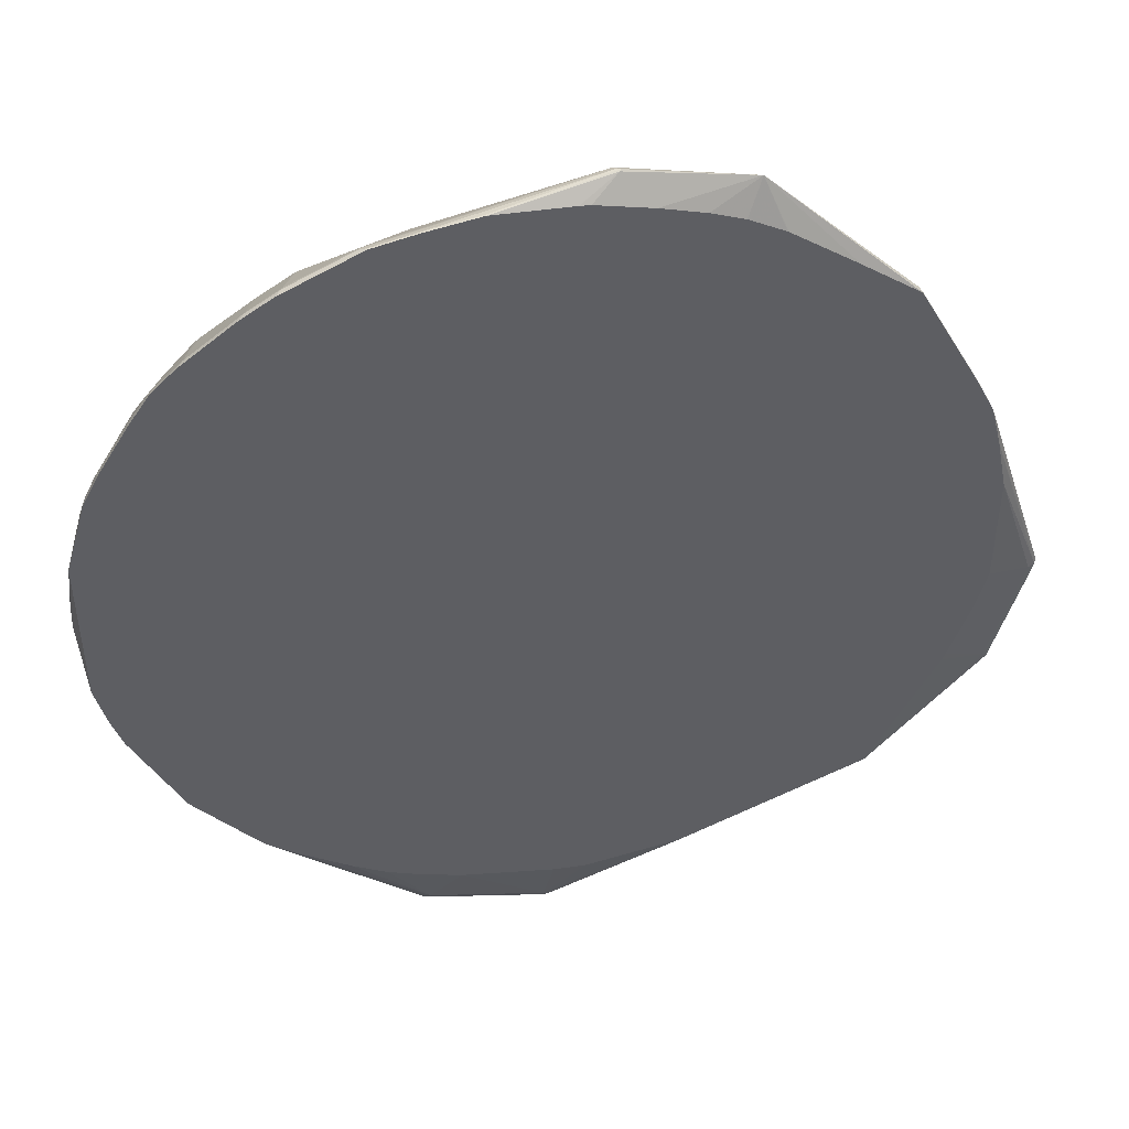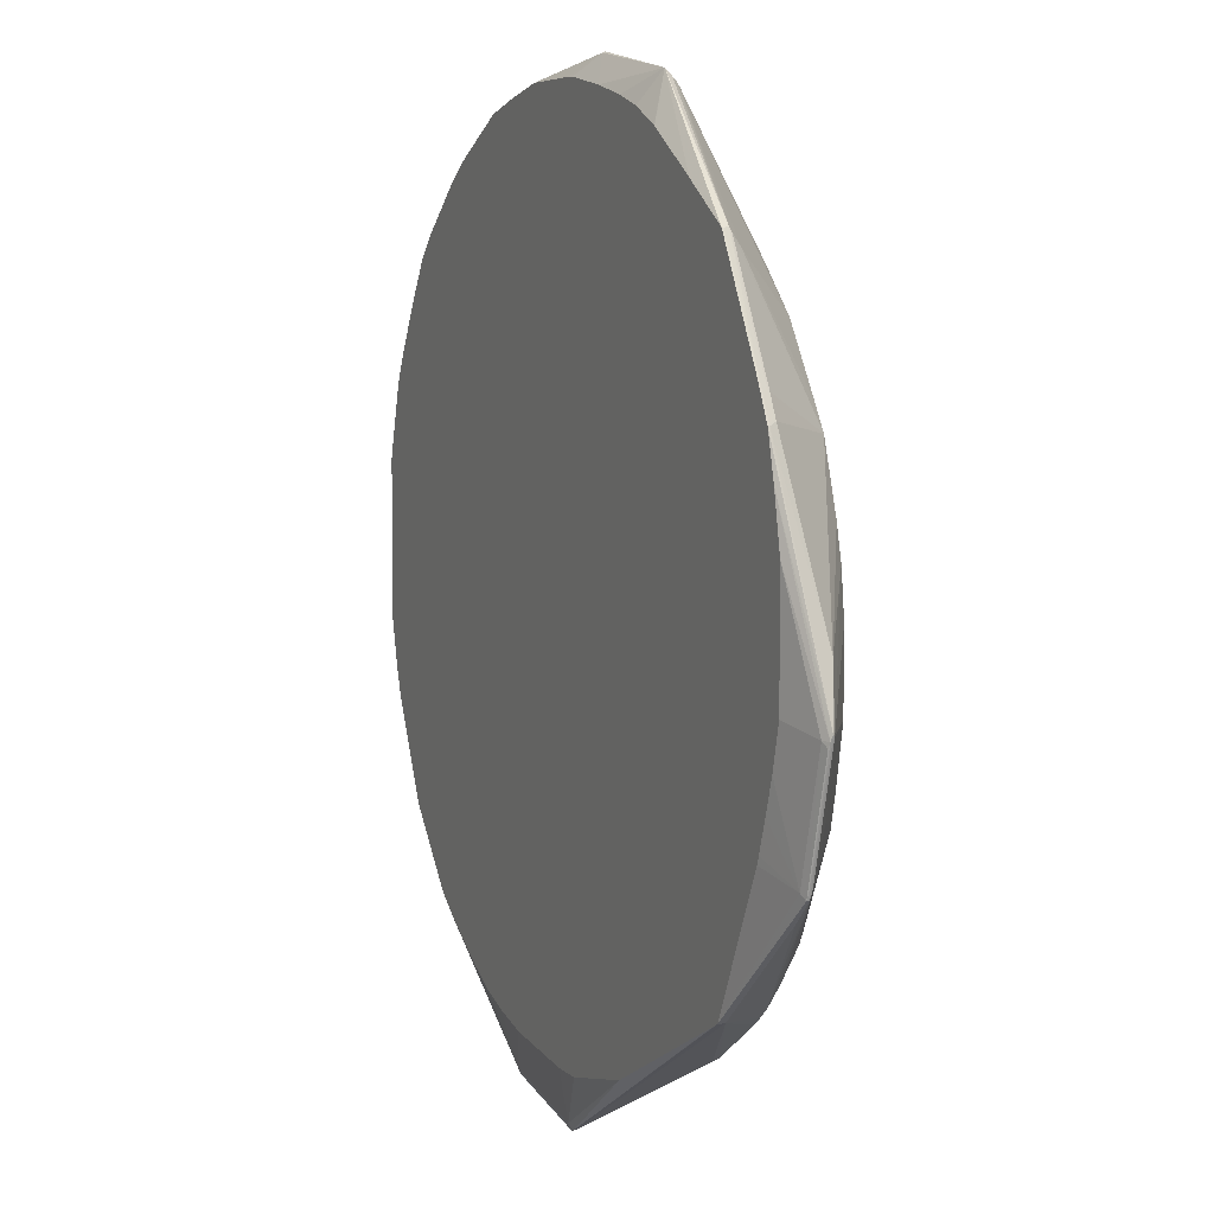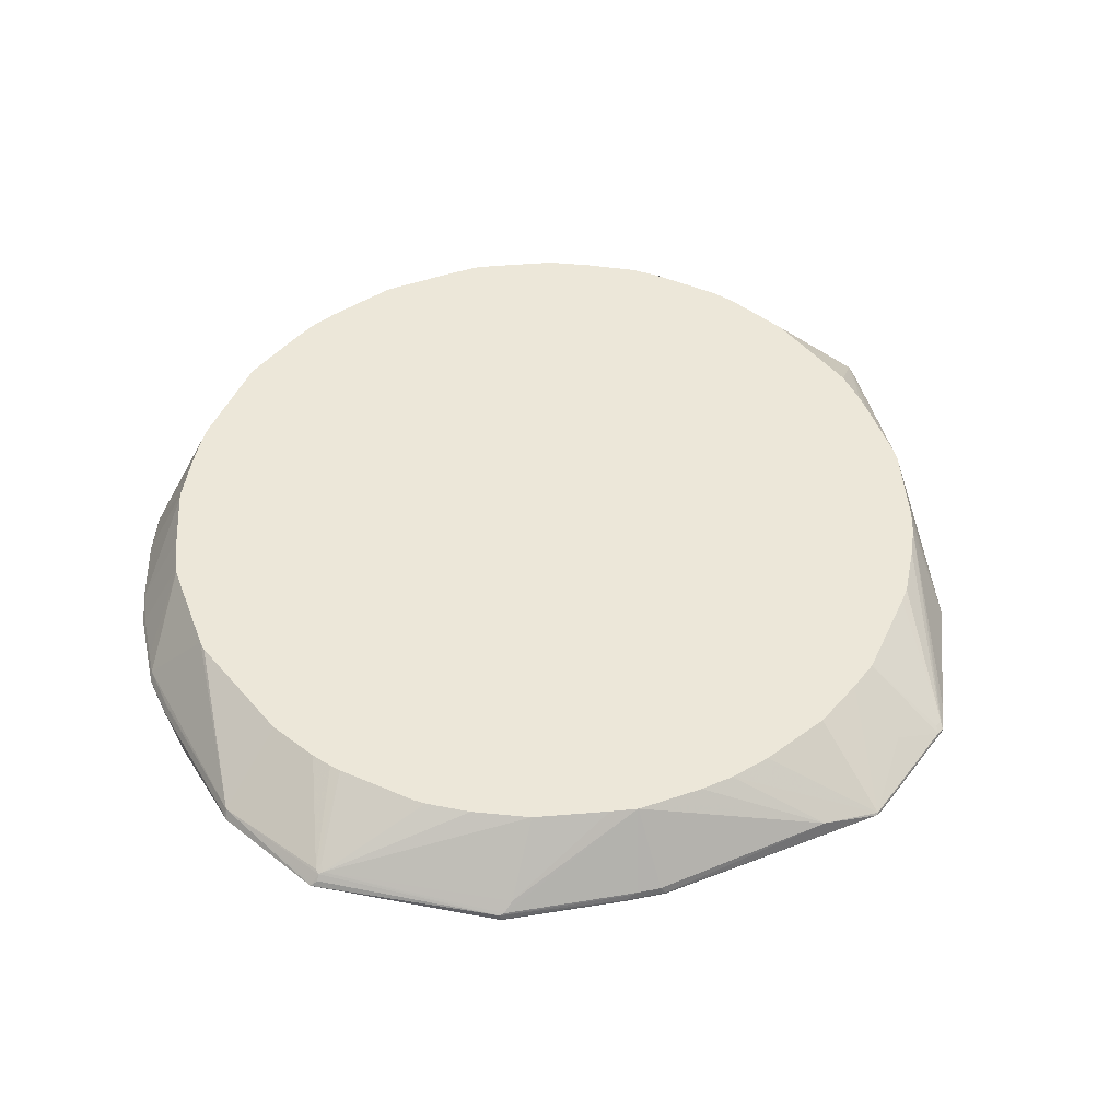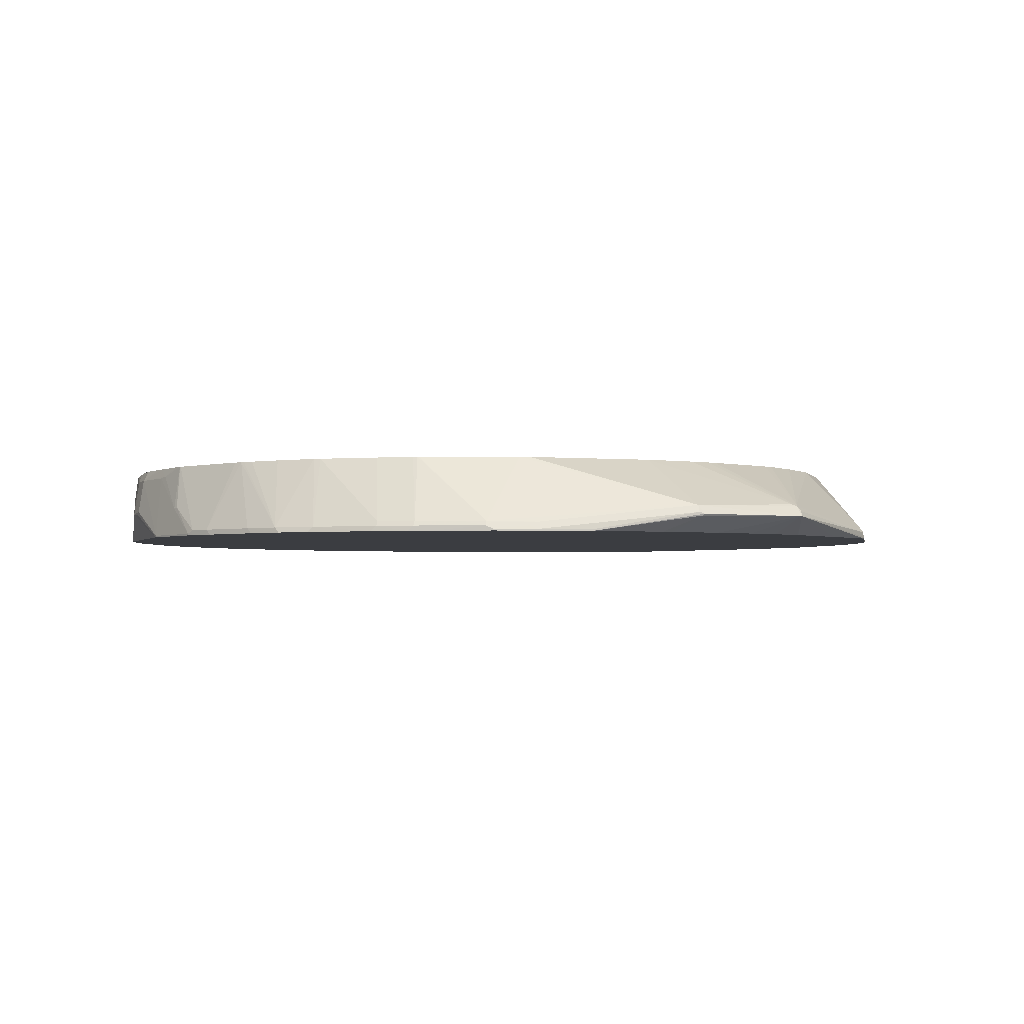
<metadata>
{"format":"obj","ext":"obj","renderer":"f3d","projection":"perspective","resolution":1024,"background":"white","views":[{"elev":45.9,"azim":-9.6,"up":"+Z"},{"elev":6.0,"azim":66.3,"up":"+Z"},{"elev":49.7,"azim":51.1,"up":"+Y"},{"elev":-2.5,"azim":-18.9,"up":"+Y"}]}
</metadata>
<code>
v -0.7873 -0.3466 -0.02977
v -0.7855 -0.3499 0.01315
v -0.7855 -0.3433 0.01976
v -0.7724 -0.2773 -8.626e-05
v -0.7724 -0.2773 -0.05929
v -0.7526 -0.258 -0.1981
v -0.7526 -0.2773 -0.2177
v -0.7526 -0.2971 -0.2376
v -0.7724 -0.3961 -0.1385
v -0.7724 -0.3993 -0.1385
v -0.7724 -0.3993 0.1584
v -0.7724 -0.3961 0.1584
v -0.7659 -0.2641 -8.626e-05
v -0.7526 -0.2773 0.09899
v -0.7477 -0.2748 0.1188
v -0.7483 -0.258 0.08168
v -0.7526 -0.258 0.0598
v -0.7659 -0.2641 -0.05929
v -0.7675 -0.2674 -0.0693
v -0.7405 -0.258 -0.2371
v -0.7477 -0.2674 -0.2278
v -0.7627 -0.258 -0.05929
v -0.7526 -0.3993 -0.2177
v -0.7477 -0.2872 -0.2474
v -0.7278 -0.2872 -0.307
v -0.7328 -0.2971 -0.297
v -0.7328 -0.3993 -0.2773
v -0.7328 -0.3993 0.297
v -0.7328 -0.3961 0.297
v -0.746 -0.3433 0.2177
v -0.7627 -0.258 -8.626e-05
v -0.7285 -0.258 0.1782
v -0.7328 -0.258 0.1589
v -0.7401 -0.258 -0.2381
v -0.7208 -0.258 -0.2966
v -0.6882 -0.2674 -0.4059
v -0.708 -0.2872 -0.3664
v -0.6931 -0.2971 -0.396
v -0.6882 -0.3169 -0.3986
v -0.7141 -0.3993 -0.3148
v -0.7262 -0.3993 0.3102
v -0.7262 -0.3895 0.3102
v -0.7426 -0.3417 0.2277
v -0.7275 -0.258 0.1806
v -0.701 -0.258 -0.356
v -0.6859 -0.258 -0.3965
v -0.6741 -0.258 -0.4154
v -0.6612 -0.258 -0.4356
v -0.6486 -0.2674 -0.4654
v -0.68 -0.2773 -0.4225
v -0.68 -0.2971 -0.4225
v -0.6481 -0.3993 -0.4468
v -0.6998 -0.3993 -0.3433
v -0.7064 -0.3993 0.3499
v -0.7064 -0.3895 0.3499
v -0.7077 -0.258 0.2203
v -0.6214 -0.258 -0.4953
v -0.6089 -0.2674 -0.5248
v -0.6007 -0.2773 -0.5413
v -0.6404 -0.3993 -0.462
v -0.6007 -0.2971 -0.5413
v -0.7015 -0.3993 0.3596
v -0.642 -0.3993 0.4586
v -0.6469 -0.3895 0.4488
v -0.64 -0.258 0.3538
v -0.6482 -0.258 0.339
v -0.6681 -0.258 0.2995
v -0.5948 -0.258 -0.5343
v -0.5943 -0.258 -0.5348
v -0.5544 -0.258 -0.5748
v -0.5412 -0.2773 -0.6008
v -0.5809 -0.3169 -0.5611
v -0.5222 -0.3993 -0.5952
v -0.6025 -0.3993 0.518
v -0.6073 -0.3895 0.5083
v -0.6361 -0.258 0.3594
v -0.5349 -0.258 -0.5944
v -0.5214 -0.2971 -0.6205
v -0.5412 -0.2971 -0.6008
v -0.4621 -0.258 -0.6602
v -0.4423 -0.2773 -0.68
v -0.5611 -0.3169 -0.581
v -0.5104 -0.3993 -0.6062
v -0.5973 -0.3993 0.5233
v -0.5281 -0.258 0.4885
v -0.5842 -0.258 0.4257
v -0.6237 -0.258 0.3767
v -0.548 -0.3895 0.5677
v -0.2277 -0.3664 -0.8665
v -0.4189 -0.258 -0.688
v -0.4621 -0.3993 -0.6403
v -0.231 -0.3697 -0.8582
v -0.5629 -0.3993 0.5577
v -0.5178 -0.258 0.4975
v -0.5576 -0.3993 0.5628
v -0.4587 -0.3993 0.642
v -0.4489 -0.3895 0.6469
v -0.4456 -0.3813 0.6437
v -0.2994 -0.258 -0.7477
v -0.274 -0.258 -0.7581
v -0.2244 -0.3631 -0.8648
v -0.009789 -0.3664 -0.9062
v -0.2179 -0.3697 -0.8648
v -0.2179 -0.3763 -0.8515
v -0.4182 -0.258 -0.6883
v -0.3787 -0.258 -0.7082
v -0.363 -0.3993 -0.6997
v -0.4258 -0.258 0.5645
v -0.3992 -0.3993 0.6817
v -0.3894 -0.3895 0.6865
v -0.3861 -0.3813 0.6832
v -0.2418 -0.258 -0.7674
v -0.1192 -0.258 -0.7922
v -0.006512 -0.3631 -0.9045
v -0.2182 -0.258 -0.7723
v 0.01003 -0.3664 -0.9011
v 4.073e-05 -0.3697 -0.9045
v 4.073e-05 -0.3763 -0.8912
v -0.1584 -0.3993 -0.7723
v -0.2377 -0.3993 -0.7526
v -0.297 -0.3993 -0.7328
v -0.2991 -0.3993 -0.7318
v -0.3124 -0.3993 -0.7251
v -0.3388 -0.3993 -0.7119
v -0.3499 -0.3993 -0.7063
v -0.3663 -0.258 0.604
v -0.3596 -0.3993 0.7016
v -0.3499 -0.3895 0.7063
v -0.307 -0.3813 0.7229
v -0.3589 -0.258 0.6086
v -0.07909 -0.258 -0.7923
v 0.02986 -0.3466 -0.8814
v -0.03993 -0.258 -0.7923
v 0.07917 -0.258 -0.7922
v 0.08146 -0.258 -0.7916
v 0.1437 -0.258 -0.7776
v 0.01003 -0.3714 -0.9011
v 0.2966 -0.258 -0.728
v 0.3208 -0.258 -0.717
v 0.3234 -0.2707 -0.7196
v 0.6041 -0.3862 -0.5842
v 0.2574 -0.3993 -0.7526
v 0.07917 -0.3993 -0.7922
v 0.01724 -0.3993 -0.7922
v -0.3304 -0.3993 0.7162
v -0.2706 -0.3895 0.746
v -0.2673 -0.3813 0.7426
v -0.3564 -0.258 0.6096
v 0.1778 -0.258 -0.7677
v 0.6041 -0.3993 -0.5842
v 0.591 -0.3993 -0.5908
v 0.3446 -0.258 -0.7012
v 0.3803 -0.258 -0.6775
v 0.4398 -0.258 -0.6378
v 0.462 -0.258 -0.6205
v 0.4833 -0.258 -0.6022
v 0.7823 -0.3664 -0.4059
v 0.8021 -0.3664 -0.3862
v -0.2706 -0.3993 0.746
v -0.2573 -0.3961 0.7526
v -0.1782 -0.3829 0.7659
v -0.2573 -0.3829 0.746
v -0.188 -0.3813 0.7625
v 0.1188 -0.3499 0.8186
v -0.1782 -0.258 0.669
v -0.2377 -0.258 0.6493
v 0.8021 -0.3714 -0.3862
v 0.822 -0.3714 -0.3664
v 0.812 -0.3763 -0.3565
v 0.6106 -0.3993 -0.5711
v 0.5215 -0.258 -0.5611
v 0.8087 -0.3598 -0.373
v 0.822 -0.3664 -0.3664
v -0.2573 -0.3993 0.7526
v -0.1782 -0.3961 0.7723
v -0.1913 -0.3895 0.7659
v 0.1188 -0.3631 0.8252
v 0.1286 -0.3664 0.8269
v 0.3465 -0.3664 0.7872
v 0.3465 -0.3615 0.7823
v 0.3465 -0.3466 0.7674
v 0.3367 -0.3433 0.7659
v 0.07917 -0.258 0.6734
v 0.05886 -0.258 0.6736
v 4.073e-05 -0.258 0.6736
v -0.1589 -0.258 0.6734
v 0.8252 -0.3697 -0.3565
v 0.8813 -0.3714 -0.1485
v 0.8714 -0.3763 -0.1385
v 0.7723 -0.3993 -0.1981
v 0.7525 -0.3993 -0.2585
v 0.7328 -0.3993 -0.3168
v 0.7274 -0.3993 -0.3312
v 0.5843 -0.258 -0.4851
v 0.5982 -0.258 -0.4595
v 0.812 -0.3565 -0.3565
v 0.8252 -0.3631 -0.3499
v 0.8813 -0.3664 -0.1485
v -0.1782 -0.3993 0.7723
v -0.07909 -0.3961 0.7922
v -0.07909 -0.3993 0.7922
v 0.1254 -0.3697 0.8252
v 0.3515 -0.3565 0.7749
v 0.1781 -0.3993 0.7723
v 0.2574 -0.3993 0.7526
v 0.3169 -0.3993 0.7328
v 0.3808 -0.3993 0.7009
v 0.3829 -0.3993 0.6997
v 0.4422 -0.3993 0.6602
v 0.5017 -0.3993 0.6205
v 0.6074 -0.3993 0.5479
v 0.6074 -0.3961 0.5479
v 0.6041 -0.3862 0.5496
v 0.3498 -0.3433 0.7592
v 0.3367 -0.3367 0.7526
v 0.2376 -0.258 0.6339
v 0.2178 -0.258 0.6413
v 0.2173 -0.258 0.6415
v 0.1781 -0.258 0.6536
v 0.8846 -0.3697 -0.1385
v 0.7922 -0.3993 -0.119
v 0.7922 -0.3993 0.09899
v 0.618 -0.258 -0.42
v 0.6576 -0.258 -0.3407
v 0.6775 -0.258 -0.301
v 0.7989 -0.3301 -0.2641
v 0.8846 -0.3631 -0.1319
v 0.8864 -0.3664 -0.1287
v 0.05935 -0.3993 0.7922
v 0.07835 -0.3993 0.7913
v 0.7196 -0.3993 0.3433
v 0.7196 -0.3961 0.3433
v 0.7229 -0.3862 0.3317
v 0.6074 -0.3829 0.5413
v 0.3767 -0.258 0.567
v 0.6041 -0.3664 0.5199
v 0.5413 -0.258 0.4225
v 0.541 -0.258 0.4228
v 0.5217 -0.258 0.4422
v 0.462 -0.258 0.5017
v 0.3962 -0.258 0.5547
v 0.3955 -0.258 0.5552
v 0.7723 -0.3993 0.1981
v 0.6835 -0.258 -0.2768
v 0.6927 -0.258 -0.24
v 0.6932 -0.258 -0.2376
v 0.713 -0.258 -0.1385
v 0.713 -0.258 0.0004227
v 0.7034 -0.258 0.07965
v 0.8467 -0.3466 -0.02977
v 0.7525 -0.3993 0.2773
v 0.7525 -0.3961 0.2773
v 0.7328 -0.3993 0.3168
v 0.7328 -0.3961 0.3168
v 0.7427 -0.3862 0.292
v 0.7261 -0.3829 0.3234
v 0.6483 -0.258 0.2605
v 0.581 -0.258 0.3631
v 0.6205 -0.258 0.3039
v 0.6883 -0.258 0.1411
v 0.6486 -0.258 0.2598
v 0.746 -0.3829 0.2837
v 0.7515 -0.3993 0.2793
v 0.745 -0.3993 0.2926
f 137 151 142
f 118 143 144
f 118 144 119
f 127 145 146
f 128 146 129
f 132 136 149
f 129 147 130
f 130 147 148
f 132 149 138
f 118 142 143
f 137 150 151
f 129 146 147
f 118 137 142
f 114 136 132
f 116 150 137
f 116 141 150
f 116 140 141
f 116 139 140
f 116 138 139
f 116 132 138
f 116 137 117
f 114 132 116
f 114 135 136
f 114 134 135
f 114 133 134
f 139 152 141
f 113 131 114
f 114 131 133
f 117 137 118
f 139 141 140
f 150 168 169
f 141 153 154
f 160 175 176
f 160 199 175
f 111 130 126
f 160 174 199
f 158 168 167
f 158 173 168
f 156 158 157
f 156 173 158
f 156 172 173
f 156 171 172
f 150 169 170
f 150 167 168
f 147 166 148
f 147 165 166
f 141 152 153
f 147 164 165
f 147 161 163
f 147 162 161
f 146 162 147
f 146 161 162
f 146 160 161
f 146 174 160
f 146 159 174
f 145 159 146
f 141 167 150
f 141 158 167
f 141 157 158
f 141 156 157
f 141 155 156
f 141 154 155
f 147 163 164
f 111 129 130
f 85 88 94
f 110 128 111
f 89 117 103
f 89 102 117
f 89 114 102
f 89 101 114
f 89 100 101
f 89 99 100
f 88 93 95
f 88 98 94
f 88 97 98
f 88 96 97
f 88 95 96
f 84 93 88
f 83 92 91
f 83 89 92
f 82 89 83
f 80 89 81
f 80 90 89
f 78 89 82
f 78 81 89
f 78 82 79
f 75 88 85
f 75 84 88
f 75 87 76
f 75 86 87
f 75 85 86
f 74 84 75
f 73 82 83
f 72 82 73
f 160 176 161
f 89 103 104
f 111 128 129
f 89 104 92
f 89 105 106
f 109 128 110
f 109 146 128
f 109 127 146
f 104 125 107
f 104 124 125
f 104 123 124
f 104 122 123
f 104 121 122
f 104 120 121
f 104 119 120
f 104 118 119
f 103 118 104
f 103 117 118
f 102 116 117
f 102 114 116
f 101 115 113
f 101 112 115
f 101 113 114
f 100 112 101
f 98 126 108
f 98 111 126
f 97 111 98
f 97 110 111
f 97 109 110
f 96 109 97
f 94 98 108
f 91 104 107
f 91 92 104
f 89 106 99
f 89 90 105
f 161 176 175
f 225 227 226
f 161 177 164
f 227 245 246
f 225 244 227
f 220 243 222
f 220 228 243
f 215 235 216
f 214 242 235
f 214 241 242
f 214 240 241
f 214 239 240
f 214 238 239
f 214 237 238
f 214 236 237
f 214 234 236
f 214 235 215
f 213 234 214
f 213 256 234
f 213 233 256
f 213 232 233
f 212 232 213
f 211 232 212
f 211 231 232
f 202 230 204
f 202 229 230
f 201 229 202
f 198 228 220
f 198 227 228
f 197 227 198
f 197 226 227
f 197 225 226
f 227 246 247
f 196 223 224
f 227 247 248
f 227 248 249
f 71 81 78
f 256 262 257
f 253 264 254
f 252 264 263
f 252 254 264
f 252 255 254
f 252 262 255
f 251 252 263
f 250 262 252
f 250 261 262
f 250 260 261
f 249 260 250
f 236 259 258
f 236 257 259
f 236 258 237
f 234 257 236
f 234 256 257
f 233 262 256
f 233 255 262
f 233 254 255
f 232 254 233
f 231 254 232
f 231 253 254
f 228 252 251
f 228 250 252
f 228 251 243
f 227 244 245
f 227 250 228
f 227 249 250
f 257 262 261
f 161 175 177
f 196 225 197
f 195 223 196
f 175 201 200
f 175 199 201
f 173 198 187
f 173 197 198
f 172 197 173
f 172 196 197
f 172 195 196
f 172 194 195
f 171 194 172
f 169 193 170
f 169 192 193
f 169 191 192
f 169 190 191
f 169 189 190
f 168 189 169
f 168 188 189
f 168 187 188
f 168 173 187
f 164 186 165
f 164 185 186
f 164 184 185
f 164 183 184
f 164 182 183
f 164 181 182
f 164 180 181
f 164 179 180
f 164 178 179
f 164 177 178
f 161 164 163
f 175 200 177
f 196 224 225
f 177 200 178
f 178 201 202
f 189 222 221
f 189 220 222
f 189 221 190
f 188 220 189
f 187 198 220
f 187 220 188
f 182 219 183
f 182 218 219
f 182 217 218
f 182 216 217
f 182 215 216
f 182 214 215
f 181 213 214
f 181 203 213
f 181 214 182
f 180 203 181
f 179 213 203
f 179 212 213
f 179 211 212
f 179 210 211
f 179 209 210
f 179 208 209
f 179 207 208
f 179 206 207
f 179 205 206
f 179 204 205
f 179 202 204
f 179 203 180
f 178 202 179
f 178 200 201
f 71 80 81
f 6 33 32
f 71 78 79
f 6 112 100
f 6 115 112
f 6 113 115
f 6 131 113
f 6 133 131
f 6 134 133
f 6 135 134
f 6 136 135
f 6 149 136
f 6 138 149
f 6 139 138
f 6 152 139
f 6 153 152
f 6 100 99
f 6 154 153
f 6 156 155
f 6 171 156
f 6 194 171
f 6 195 194
f 6 223 195
f 6 224 223
f 6 225 224
f 6 244 225
f 6 245 244
f 6 246 245
f 6 247 246
f 6 248 247
f 6 249 248
f 6 155 154
f 6 99 106
f 6 106 105
f 6 105 90
f 10 73 83
f 10 60 73
f 10 52 60
f 10 53 52
f 10 40 53
f 10 27 40
f 10 23 27
f 8 27 23
f 8 26 27
f 8 37 26
f 8 25 37
f 8 24 25
f 8 21 24
f 8 10 9
f 8 23 10
f 7 21 8
f 6 34 20
f 6 35 34
f 6 45 35
f 6 46 45
f 6 47 46
f 6 48 47
f 6 57 48
f 6 68 57
f 6 69 68
f 6 70 69
f 6 77 70
f 6 80 77
f 6 90 80
f 6 260 249
f 6 257 261
f 6 259 257
f 6 258 259
f 6 17 16
f 6 31 17
f 6 22 31
f 6 19 22
f 6 21 7
f 6 20 21
f 5 19 6
f 5 18 19
f 4 17 13
f 4 16 17
f 4 15 16
f 4 14 15
f 4 12 14
f 4 18 5
f 4 13 18
f 3 12 4
f 3 11 12
f 2 11 3
f 1 11 2
f 1 10 11
f 1 9 10
f 1 8 9
f 1 7 8
f 1 6 7
f 1 5 6
f 1 4 5
f 1 3 4
f 1 2 3
f 71 77 80
f 6 16 33
f 10 83 91
f 6 32 44
f 6 56 67
f 6 237 258
f 6 238 237
f 6 239 238
f 6 240 239
f 6 241 240
f 6 242 241
f 6 235 242
f 6 216 235
f 6 217 216
f 6 218 217
f 6 219 218
f 6 183 219
f 6 184 183
f 6 185 184
f 6 186 185
f 6 165 186
f 6 166 165
f 6 148 166
f 6 130 148
f 6 126 130
f 6 108 126
f 6 94 108
f 6 85 94
f 6 86 85
f 6 87 86
f 6 76 87
f 6 65 76
f 6 66 65
f 6 67 66
f 6 44 56
f 10 91 107
f 6 261 260
f 10 125 124
f 42 55 56
f 41 55 42
f 41 54 55
f 39 53 40
f 39 52 53
f 39 51 52
f 38 51 39
f 37 51 38
f 37 50 51
f 36 50 37
f 36 49 50
f 36 48 49
f 36 47 48
f 36 46 47
f 36 45 46
f 32 43 44
f 30 43 32
f 29 43 30
f 29 42 43
f 28 42 29
f 28 41 42
f 27 39 40
f 27 38 39
f 27 37 38
f 26 37 27
f 21 25 24
f 21 37 25
f 21 36 37
f 21 45 36
f 42 56 44
f 21 35 45
f 48 57 49
f 49 58 59
f 70 77 71
f 10 107 125
f 65 75 76
f 64 75 65
f 64 74 75
f 63 74 64
f 60 72 73
f 60 61 72
f 59 72 61
f 59 82 72
f 59 79 82
f 59 71 79
f 59 70 71
f 59 69 70
f 59 68 69
f 58 68 59
f 57 68 58
f 55 67 56
f 55 66 67
f 55 65 66
f 55 64 65
f 55 63 64
f 55 62 63
f 54 62 55
f 51 61 60
f 51 60 52
f 50 61 51
f 50 59 61
f 49 59 50
f 49 57 58
f 21 34 35
f 42 44 43
f 10 222 243
f 10 206 205
f 10 207 206
f 10 208 207
f 10 210 209
f 10 211 210
f 10 231 211
f 10 253 231
f 10 264 253
f 10 263 264
f 10 251 263
f 10 243 251
f 10 221 222
f 10 190 221
f 10 191 190
f 10 192 191
f 10 193 192
f 10 170 193
f 10 150 170
f 10 151 150
f 10 142 151
f 10 143 142
f 10 144 143
f 10 119 144
f 10 120 119
f 10 121 120
f 10 122 121
f 20 34 21
f 10 123 122
f 10 124 123
f 10 205 204
f 10 204 230
f 10 209 208
f 10 229 201
f 10 41 28
f 10 28 11
f 11 28 29
f 10 230 229
f 12 29 30
f 12 30 14
f 10 54 41
f 13 31 22
f 13 17 31
f 14 30 15
f 15 32 33
f 15 33 16
f 15 30 32
f 18 22 19
f 13 22 18
f 10 62 54
f 11 29 12
f 10 74 63
f 10 63 62
f 10 199 174
f 10 174 159
f 10 159 145
f 10 145 127
f 10 127 109
f 10 201 199
f 10 96 95
f 10 95 93
f 10 93 84
f 10 84 74
f 10 109 96

</code>
